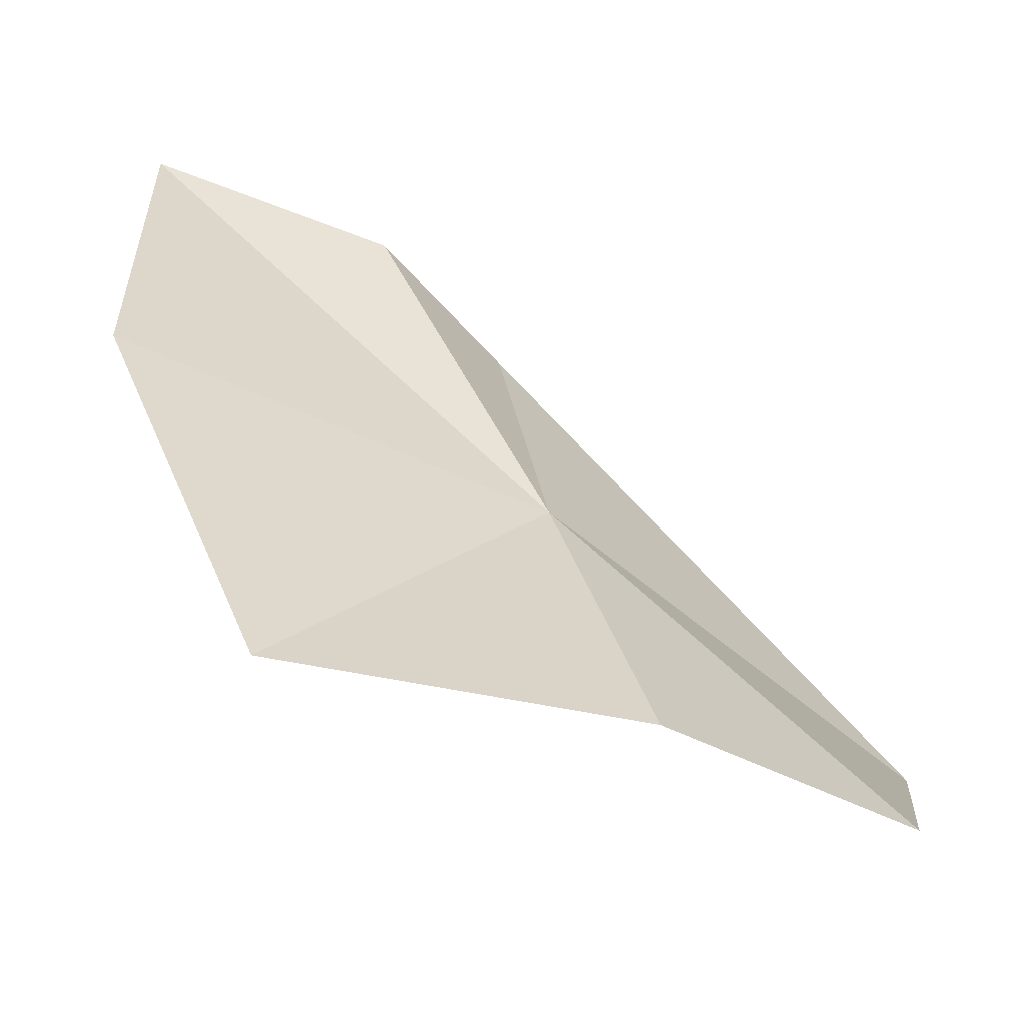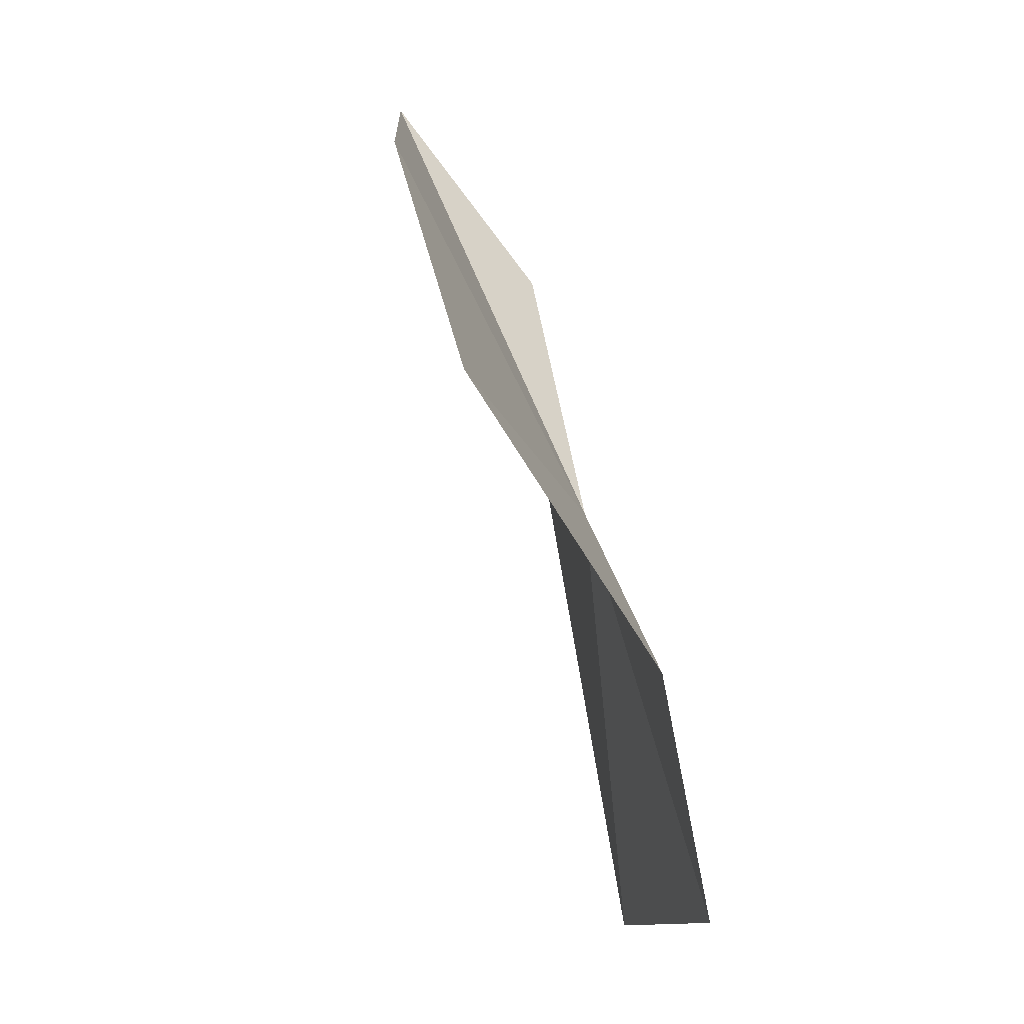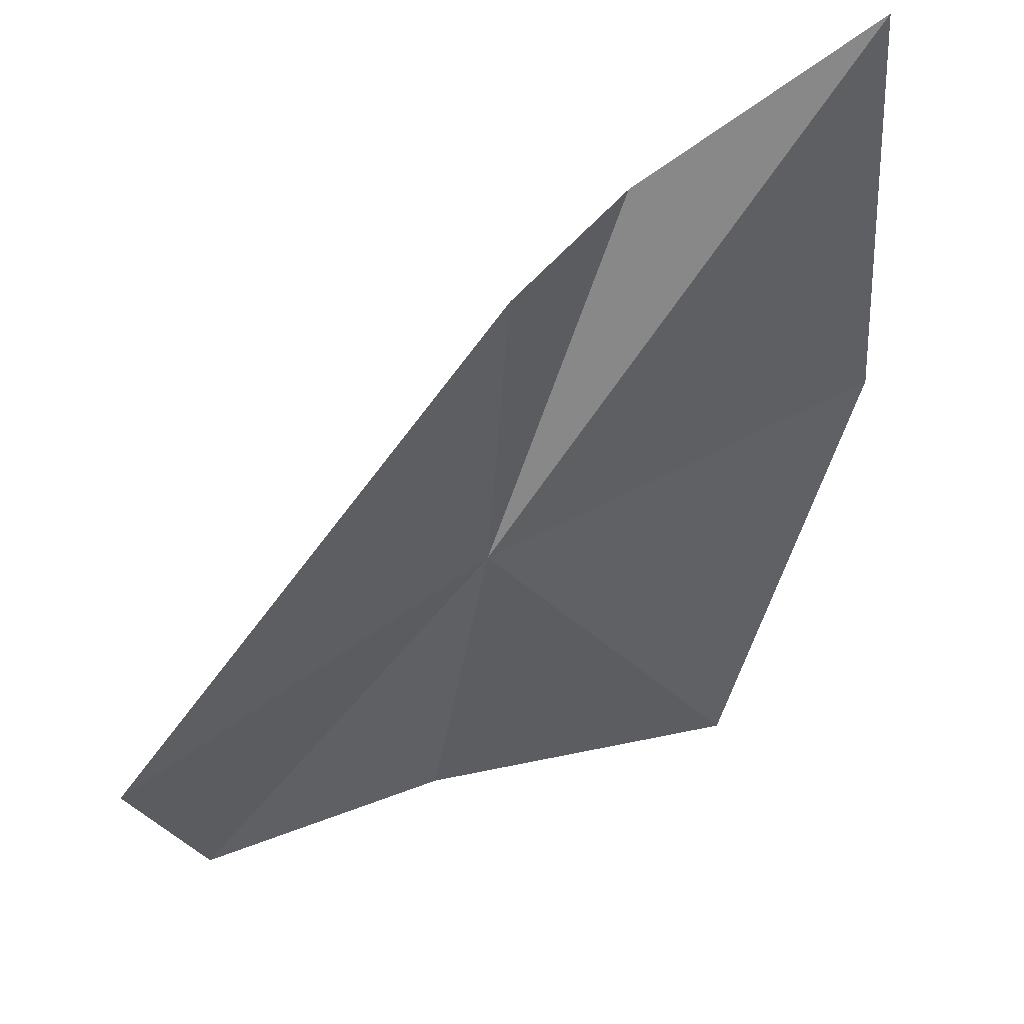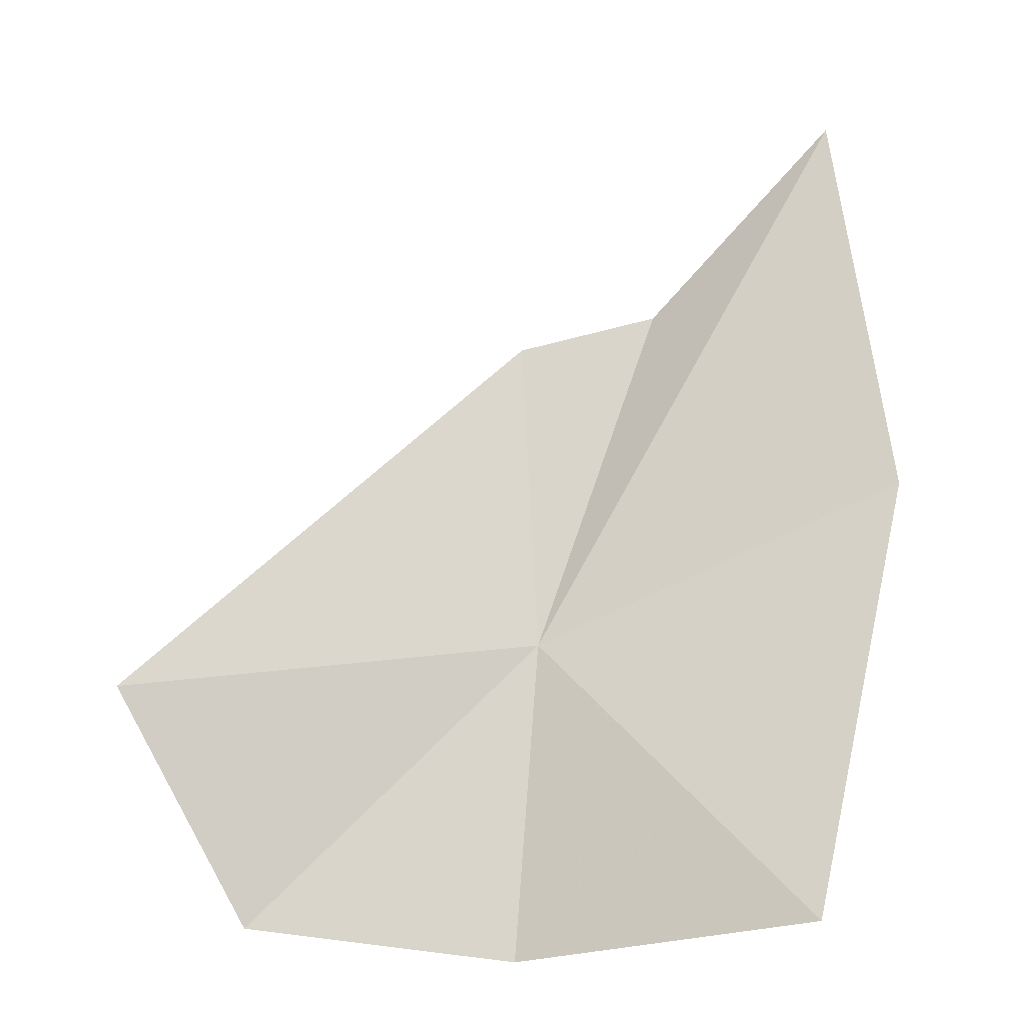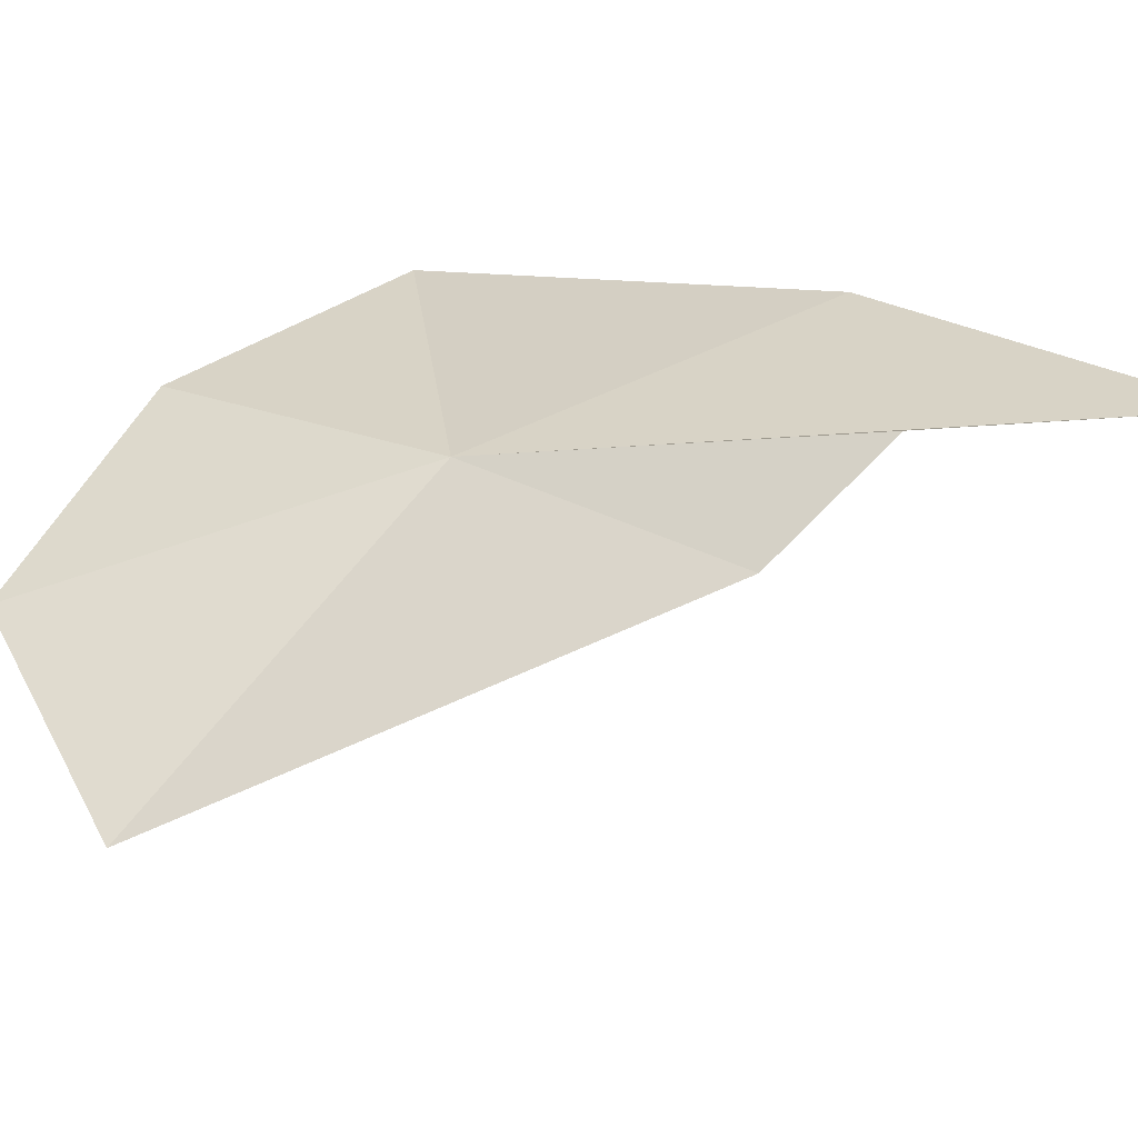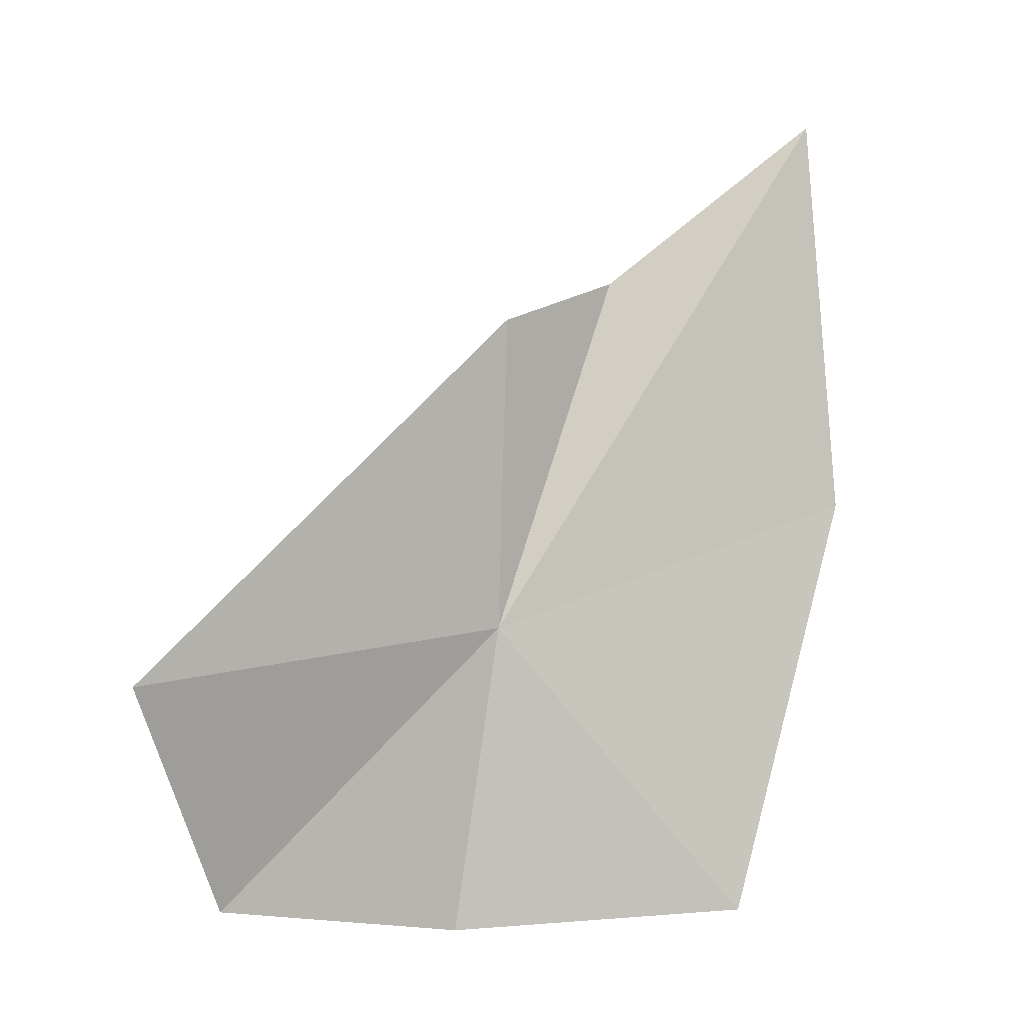
<metadata>
{"format":"obj","ext":"obj","renderer":"f3d","projection":"perspective","resolution":1024,"background":"white","views":[{"elev":35.9,"azim":174.3,"up":"+Y"},{"elev":-67.5,"azim":136.5,"up":"+Z"},{"elev":-53.7,"azim":-1.6,"up":"+Y"},{"elev":-24.7,"azim":32.9,"up":"+Z"},{"elev":13.4,"azim":-47.4,"up":"+Y"},{"elev":-5.3,"azim":4.2,"up":"+Z"}]}
</metadata>
<code>
v -14.21 35.04 117.7
v -15.08 35.58 112
v -19.06 32.74 112.5
v -12.08 36.01 124.6
v -13.97 34.13 123.5
v -8.174 36.17 127.7
v -20.06 30.01 116.5
v -9.642 36.98 112.3
v -7.623 37.13 120.2
f 1 2 3
f 1 5 4
f 1 4 6
f 1 7 5
f 1 8 2
f 1 9 8
f 1 6 9
f 1 3 7

</code>
